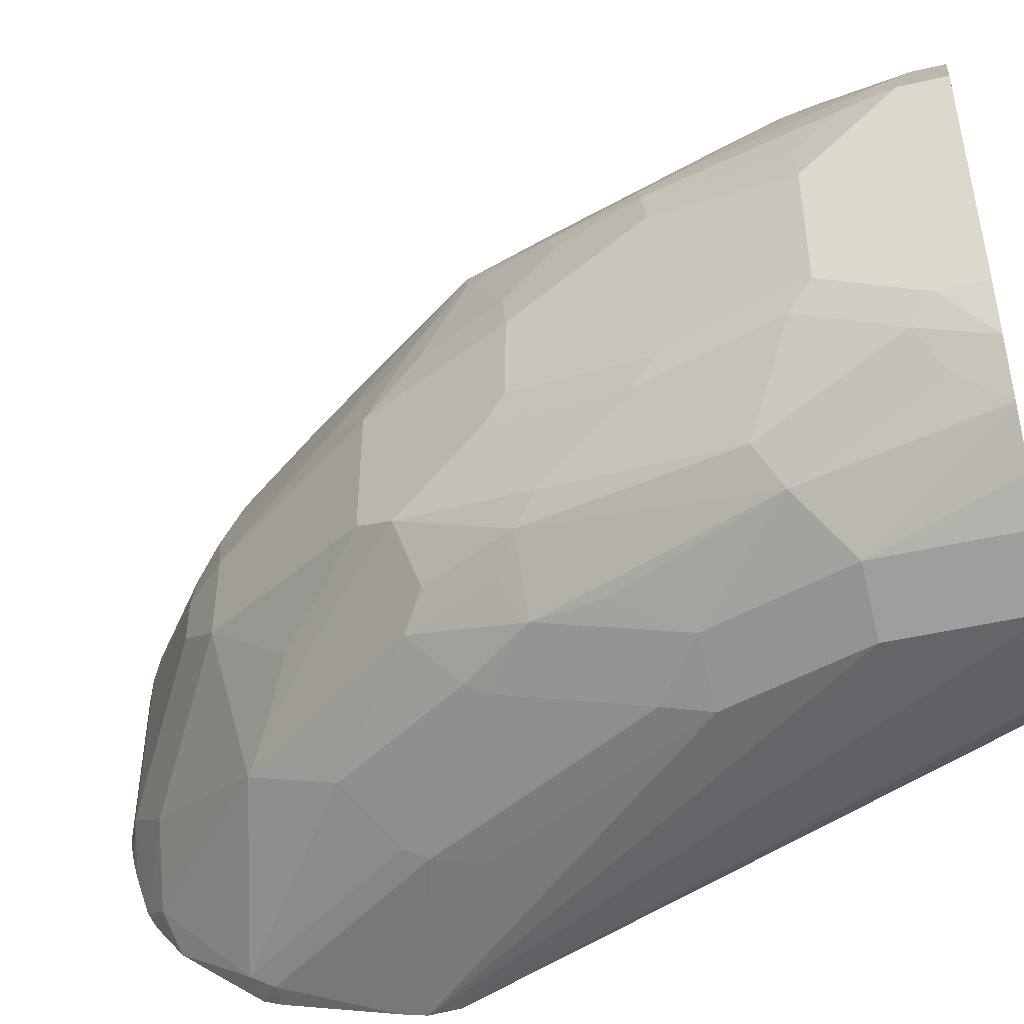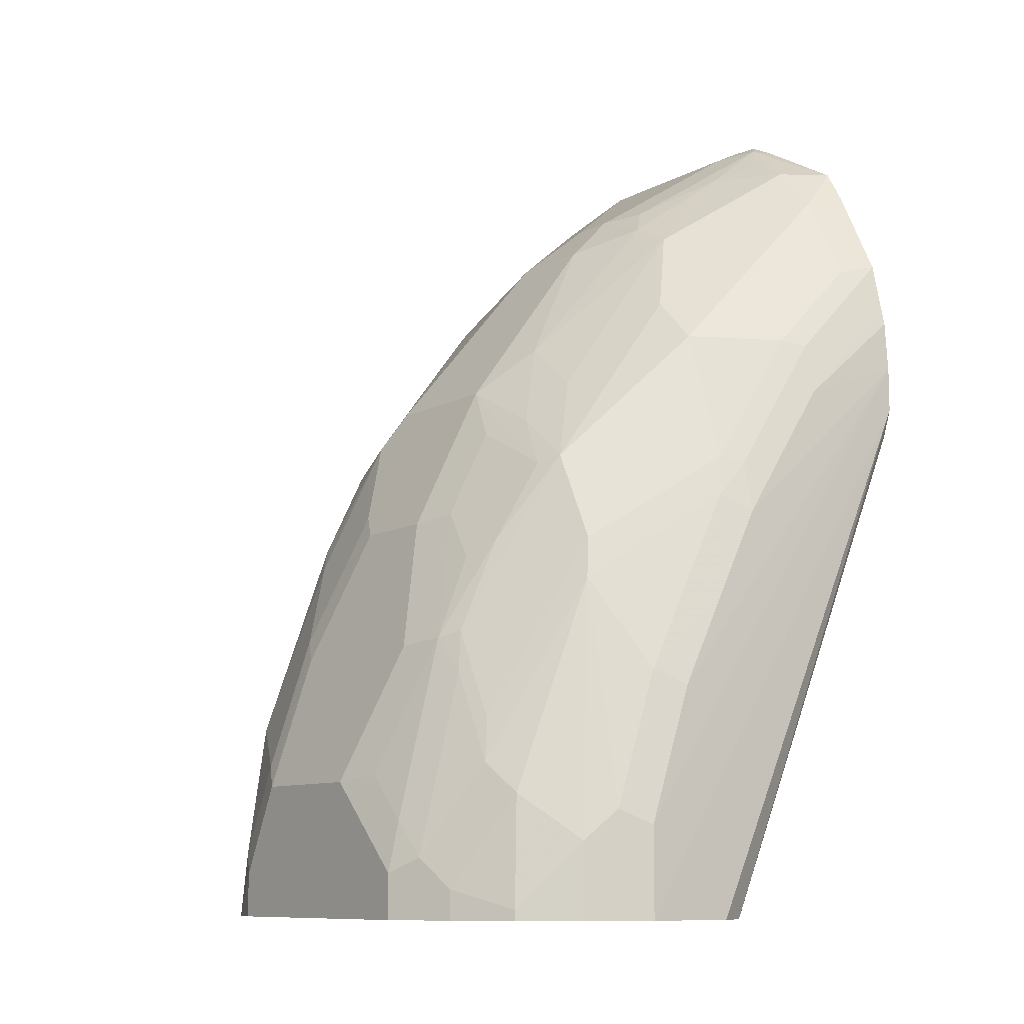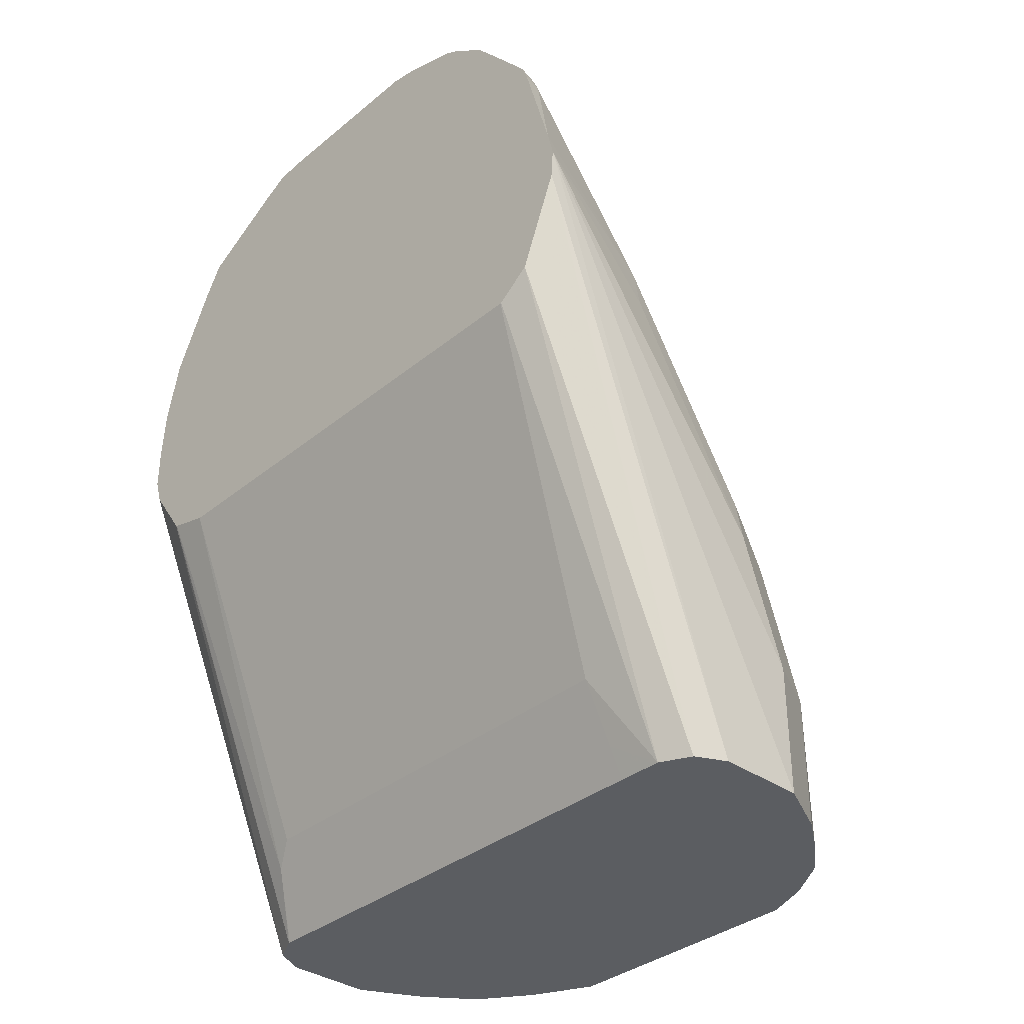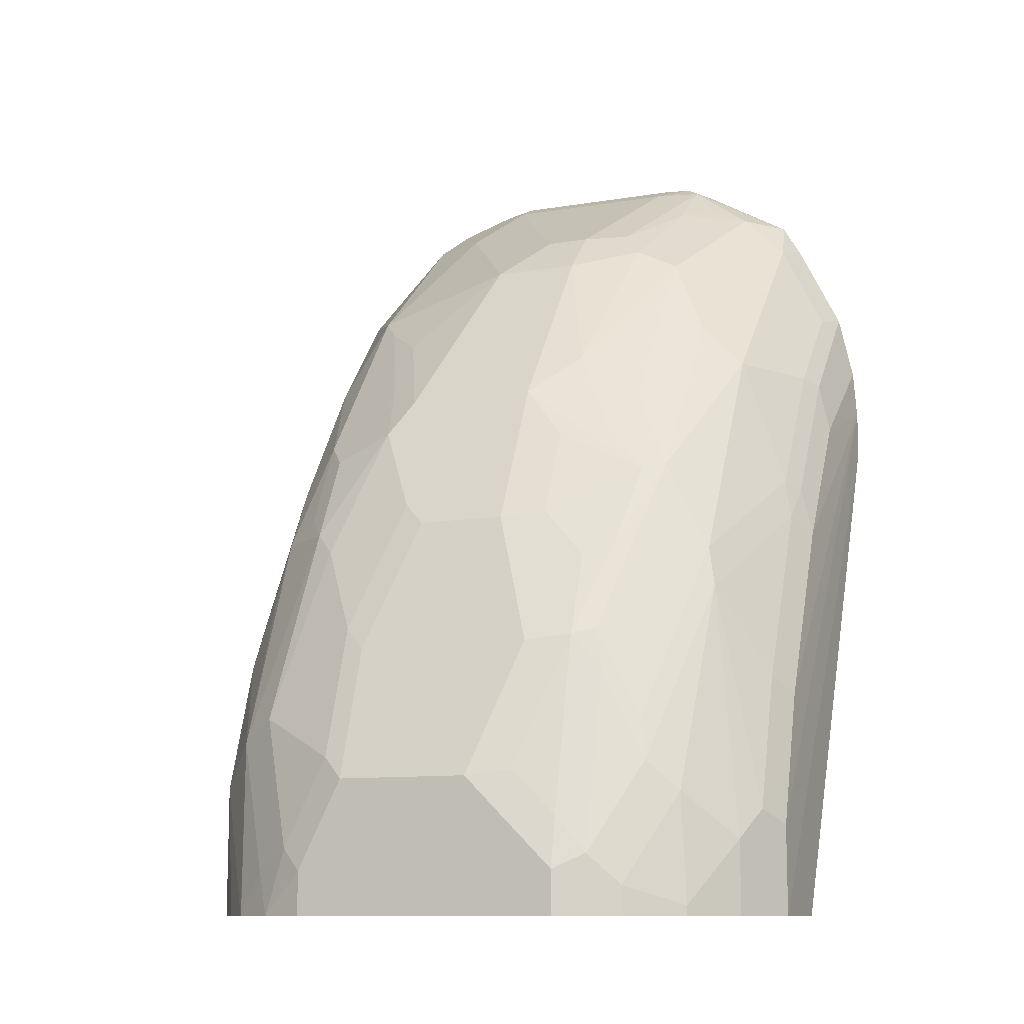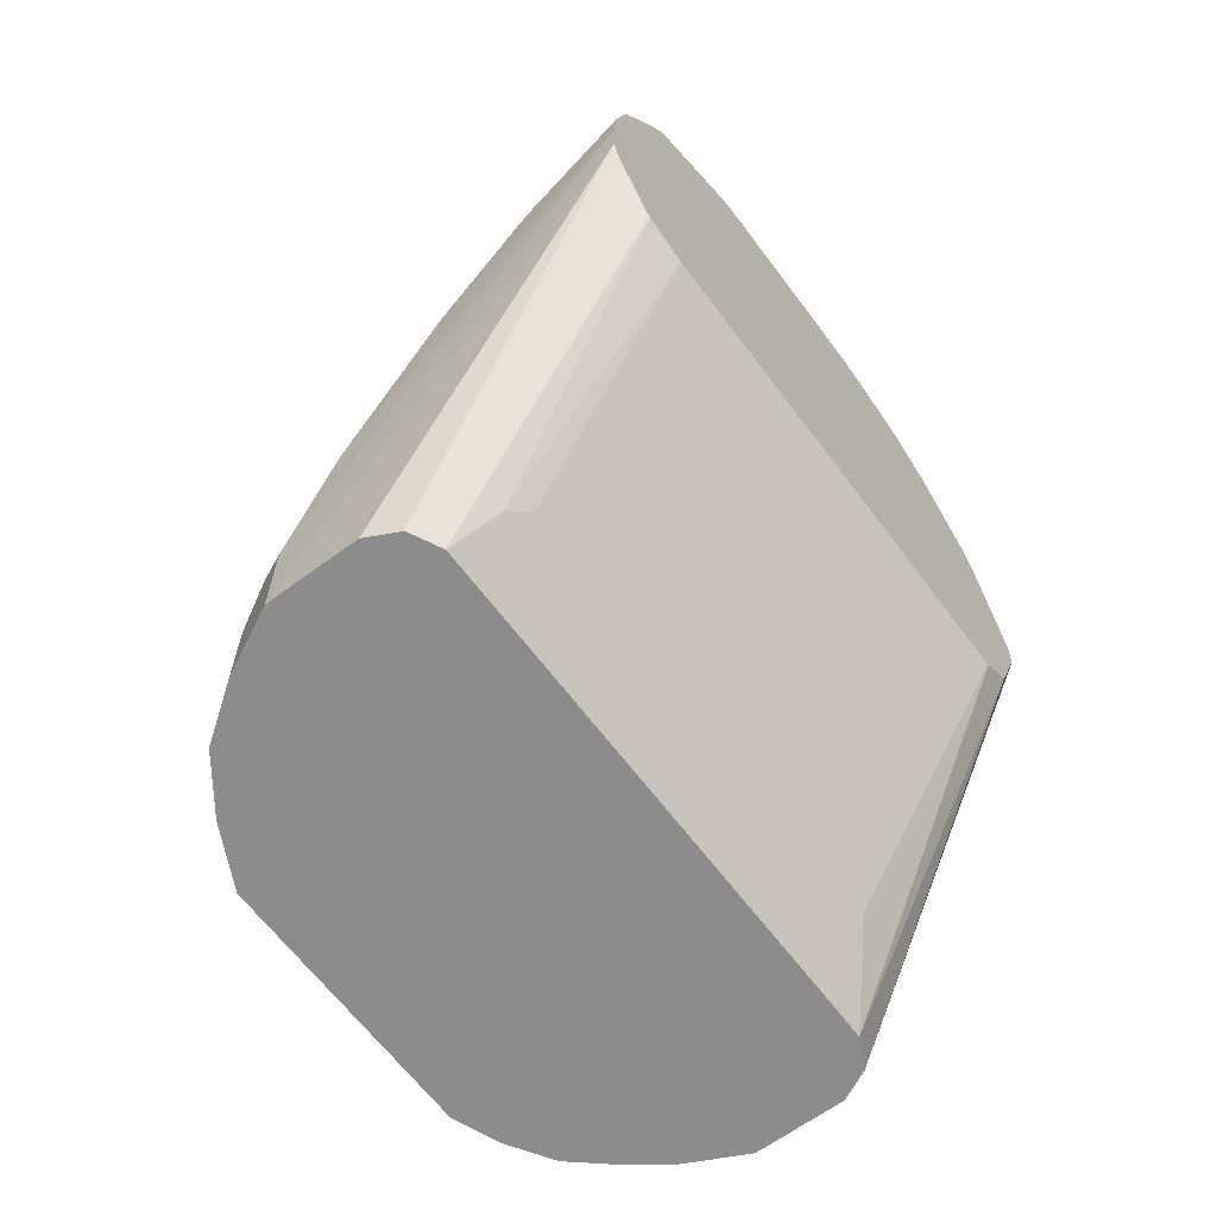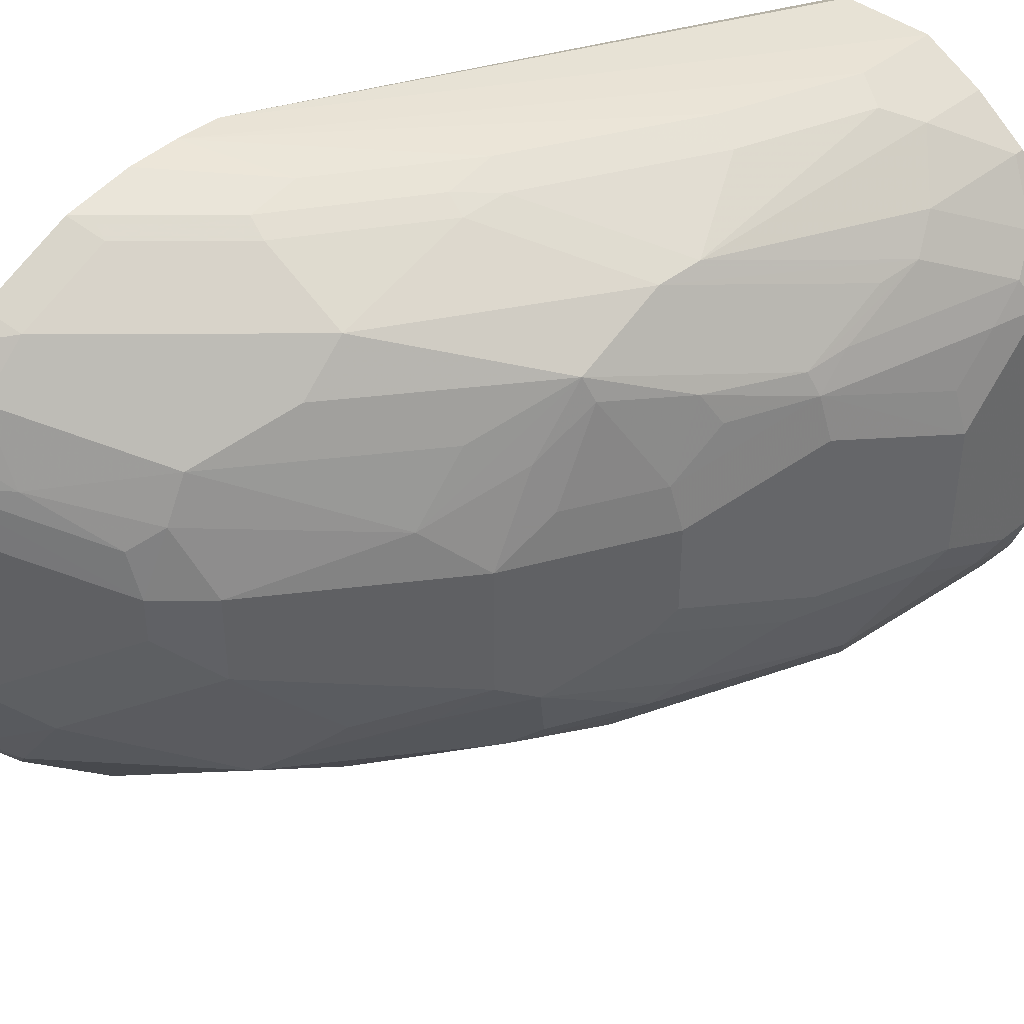
<metadata>
{"format":"obj","ext":"obj","renderer":"f3d","projection":"perspective","resolution":1024,"background":"white","views":[{"elev":-46.5,"azim":-75.2,"up":"+Z"},{"elev":-9.9,"azim":-36.4,"up":"+Y"},{"elev":-35.4,"azim":137.1,"up":"+Y"},{"elev":-10.7,"azim":-67.3,"up":"+Y"},{"elev":-64.2,"azim":36.7,"up":"+Y"},{"elev":40.8,"azim":-135.3,"up":"+Z"}]}
</metadata>
<code>
v -0.3078 0.3293 0.1322
v -0.3078 0.3184 0.1286
v -0.3078 0.3478 0.1322
v -0.4431 0.1112 0.1292
v -0.4062 0.1112 0.1292
v -0.3939 0.1112 0.1231
v -0.3078 0.2946 0.1115
v -0.3936 0.1112 0.1228
v -0.3508 0.3323 0.1292
v -0.3877 0.2769 0.1292
v -0.4062 0.24 0.1292
v -0.4246 0.2031 0.1292
v -0.4431 0.1477 0.1292
v -0.3078 0.3684 0.1307
v -0.4438 0.1112 0.1289
v -0.3078 0.2941 0.1107
v -0.3876 0.1112 0.1107
v -0.3508 0.353 0.1246
v -0.3139 0.3692 0.1292
v -0.3139 0.39 0.1246
v -0.3877 0.2977 0.1246
v -0.4 0.2831 0.1231
v -0.4369 0.2093 0.1231
v -0.4554 0.1539 0.1231
v -0.3078 0.3752 0.1292
v -0.4554 0.1112 0.1231
v -0.3078 0.2889 0.09228
v -0.3738 0.1385 0.1015
v -0.3875 0.1112 0.1102
v -0.36 0.3553 0.12
v -0.3078 0.396 0.1246
v -0.3231 0.3923 0.12
v -0.3969 0.3 0.12
v -0.4554 0.2462 0.1046
v -0.4677 0.1416 0.1169
v -0.4677 0.1112 0.1169
v -0.3078 0.2889 -0.1103
v -0.3692 0.1477 0.09228
v -0.3815 0.1231 0.09228
v -0.3815 0.1231 -0.0923
v -0.3692 0.1477 -0.0923
v -0.3875 0.1112 -0.0923
v -0.3969 0.3553 0.1015
v -0.3078 0.4329 0.1061
v -0.3231 0.4292 0.1015
v -0.36 0.3923 0.1015
v -0.4523 0.2631 0.1015
v -0.4923 0.1723 0.08615
v -0.4861 0.16 0.09845
v -0.4892 0.1154 0.1015
v -0.4892 0.1112 0.1015
v -0.3078 0.289 -0.1108
v -0.3876 0.1112 -0.1108
v -0.3785 0.3923 0.08307
v -0.3969 0.3738 0.08307
v -0.4523 0.3 0.08307
v -0.3078 0.446 0.09829
v -0.3231 0.4477 0.08307
v -0.4892 0.2262 0.06461
v -0.4892 0.1892 0.08307
v -0.5108 0.1354 0.06769
v -0.5046 0.1231 0.07999
v -0.4923 0.2093 0.06769
v -0.5046 0.1112 0.07999
v -0.3078 0.2991 -0.1246
v -0.3939 0.1112 -0.1231
v -0.3785 0.4108 0.06461
v -0.4338 0.3369 0.06461
v -0.4308 0.3569 0.03691
v -0.4492 0.32 0.05537
v -0.4569 0.2977 0.07383
v -0.4738 0.2646 0.06769
v -0.3078 0.4669 0.06137
v -0.3139 0.4684 0.05537
v -0.3231 0.4569 0.06461
v -0.3385 0.4492 0.05537
v -0.4938 0.2239 0.05537
v -0.5123 0.15 0.05537
v -0.5169 0.1292 0.05537
v -0.5108 0.1112 0.06769
v -0.3078 0.3383 -0.1406
v -0.4062 0.1112 -0.1292
v -0.3785 0.42 0.04615
v -0.3939 0.4123 0.01845
v -0.4492 0.3385 0.01845
v -0.4569 0.3161 0.03691
v -0.4754 0.2792 0.03691
v -0.48 0.2585 0.05537
v -0.3078 0.4729 0.04937
v -0.32 0.4677 0.03691
v -0.3754 0.4307 0.01845
v -0.3692 0.4315 0.03691
v -0.4984 0.2216 0.03691
v -0.5169 0.1662 0.01845
v -0.5123 0.1685 0.03691
v -0.5169 0.1112 0.05537
v -0.3078 0.3507 -0.1415
v -0.4431 0.1112 -0.1292
v -0.3939 0.4123 -0.01844
v -0.4492 0.3385 -0.0369
v -0.4738 0.2893 0.01845
v -0.48 0.2769 0.01845
v -0.3078 0.4738 0.03691
v -0.32 0.4677 -0.0369
v -0.3754 0.4307 -7.43e-06
v -0.5169 0.1662 -0.0369
v -0.5169 0.1112 -0.05538
v -0.4431 0.1662 -0.1292
v -0.4246 0.2216 -0.1292
v -0.3692 0.3138 -0.1292
v -0.3716 0.3323 -0.1246
v -0.3078 0.3611 -0.139
v -0.4677 0.1112 -0.1169
v -0.3385 0.4492 -0.05538
v -0.3831 0.3969 -0.08306
v -0.3946 0.3877 -0.07384
v -0.4123 0.3754 -0.05538
v -0.4315 0.3507 -0.05538
v -0.4569 0.3231 -0.04614
v -0.4554 0.3261 -0.0369
v -0.4738 0.2893 -0.01844
v -0.48 0.2769 -0.01844
v -0.3078 0.4738 -0.0369
v -0.3078 0.4717 -0.04705
v -0.3078 0.4693 -0.05538
v -0.3078 0.463 -0.07384
v -0.5123 0.1754 -0.04614
v -0.5169 0.1292 -0.05538
v -0.4984 0.2216 -0.0369
v -0.4938 0.2308 -0.04614
v -0.51 0.1112 -0.07371
v -0.4677 0.1662 -0.1169
v -0.4492 0.2216 -0.1169
v -0.4269 0.24 -0.1246
v -0.4269 0.2954 -0.1061
v -0.4292 0.3046 -0.1015
v -0.3738 0.3415 -0.12
v -0.3185 0.4154 -0.12
v -0.3162 0.4061 -0.1246
v -0.3078 0.4061 -0.1265
v -0.482 0.1112 -0.1064
v -0.3185 0.4523 -0.08306
v -0.3923 0.36 -0.1015
v -0.4108 0.36 -0.08306
v -0.4385 0.3231 -0.08306
v -0.45 0.3138 -0.07384
v -0.4685 0.2769 -0.07384
v -0.4754 0.2677 -0.0646
v -0.4754 0.2862 -0.02768
v -0.3078 0.4587 -0.08121
v -0.5123 0.1385 -0.0646
v -0.4938 0.2123 -0.0646
v -0.4938 0.1938 -0.08306
v -0.5099 0.1112 -0.07395
v -0.4979 0.1112 -0.09267
v -0.4982 0.1112 -0.09241
v -0.4861 0.1846 -0.09843
v -0.4569 0.2493 -0.1015
v -0.4492 0.2769 -0.09843
v -0.3078 0.4471 -0.09629
v -0.3078 0.4315 -0.109
v -0.3078 0.4131 -0.1237
v -0.4569 0.2862 -0.08306
v -0.5046 0.1292 -0.07998
v -0.5097 0.1112 -0.07422
v -0.4986 0.1112 -0.09192
f 94 122 106
f 94 102 122
f 93 102 94
f 90 105 91
f 90 104 105
f 164 166 165
f 90 123 104
f 85 87 86
f 89 103 90
f 87 101 102
f 85 101 87
f 85 121 101
f 85 100 121
f 84 100 85
f 84 99 100
f 84 105 99
f 90 103 123
f 97 98 108
f 97 111 112
f 97 109 110
f 104 124 125
f 84 91 105
f 104 123 124
f 101 122 102
f 101 121 122
f 100 120 121
f 100 119 120
f 100 118 119
f 100 116 118
f 100 117 116
f 99 117 100
f 99 115 116
f 99 114 115
f 99 105 114
f 98 132 108
f 98 113 132
f 97 110 111
f 97 108 109
f 99 116 117
f 74 91 92
f 83 92 91
f 72 88 77
f 71 87 72
f 71 86 87
f 71 85 86
f 70 85 71
f 69 85 70
f 69 84 85
f 69 83 84
f 67 83 69
f 67 76 83
f 67 69 68
f 66 82 81
f 65 66 81
f 61 77 78
f 61 63 77
f 61 64 62
f 104 125 126
f 72 87 88
f 83 91 84
f 73 89 74
f 74 90 91
f 82 98 97
f 81 82 97
f 79 107 96
f 79 128 107
f 79 106 128
f 79 94 106
f 78 94 79
f 78 95 94
f 77 95 78
f 77 94 95
f 77 93 94
f 77 102 93
f 77 87 102
f 77 88 87
f 76 92 83
f 74 76 75
f 74 92 76
f 74 89 90
f 104 126 114
f 128 151 131
f 106 127 128
f 138 160 161
f 138 142 160
f 137 143 138
f 136 143 137
f 136 145 143
f 136 159 145
f 135 159 136
f 138 161 162
f 133 135 134
f 133 158 159
f 133 157 158
f 132 157 133
f 132 156 157
f 132 155 156
f 132 141 155
f 131 151 154
f 133 159 135
f 138 162 139
f 139 162 140
f 142 150 160
f 61 80 64
f 157 159 158
f 157 166 164
f 156 166 157
f 154 164 165
f 151 157 164
f 151 153 157
f 151 164 154
f 148 153 152
f 147 153 148
f 147 157 153
f 147 159 157
f 147 163 159
f 145 147 146
f 145 163 147
f 145 159 163
f 143 145 144
f 130 148 152
f 130 149 148
f 127 153 151
f 127 152 153
f 113 141 132
f 112 139 140
f 111 134 135
f 111 139 112
f 111 138 139
f 111 137 138
f 111 136 137
f 111 135 136
f 109 111 110
f 109 134 111
f 109 133 134
f 108 133 109
f 108 132 133
f 107 128 131
f 106 130 127
f 106 129 130
f 106 122 129
f 114 126 142
f 104 114 105
f 114 142 115
f 115 144 116
f 127 130 152
f 127 151 128
f 126 150 142
f 122 130 129
f 122 149 130
f 121 149 122
f 119 121 120
f 119 149 121
f 119 148 149
f 119 147 148
f 119 146 147
f 119 145 146
f 116 119 118
f 116 145 119
f 116 144 145
f 115 138 143
f 115 142 138
f 115 143 144
f 61 96 80
f 30 43 33
f 61 78 79
f 4 82 66
f 4 98 82
f 4 113 98
f 4 141 113
f 4 155 141
f 4 156 155
f 4 166 156
f 4 66 53
f 4 165 166
f 4 131 154
f 4 107 131
f 4 96 107
f 4 80 96
f 4 64 80
f 4 51 64
f 4 36 51
f 4 154 165
f 4 53 42
f 4 42 29
f 4 29 17
f 12 24 13
f 12 23 24
f 11 22 23
f 11 23 12
f 10 22 11
f 10 21 22
f 10 18 21
f 9 20 18
f 9 19 20
f 9 14 19
f 9 18 10
f 7 17 16
f 7 8 17
f 4 13 15
f 4 6 5
f 4 8 6
f 4 17 8
f 4 26 36
f 13 24 15
f 4 15 26
f 3 12 13
f 1 150 126
f 1 160 150
f 1 161 160
f 1 162 161
f 1 140 162
f 1 112 140
f 1 97 112
f 1 126 125
f 1 81 97
f 1 52 65
f 1 37 52
f 1 27 37
f 1 16 27
f 1 7 16
f 1 2 7
f 61 79 96
f 1 65 81
f 1 125 124
f 1 124 123
f 1 123 103
f 3 11 12
f 3 10 11
f 2 8 7
f 2 6 8
f 1 6 2
f 1 5 6
f 1 4 5
f 1 13 4
f 1 3 13
f 1 14 3
f 1 25 14
f 1 31 25
f 1 44 31
f 1 57 44
f 1 73 57
f 1 89 73
f 1 103 89
f 3 14 9
f 14 25 19
f 3 9 10
f 16 17 28
f 48 60 59
f 48 62 49
f 48 61 62
f 47 56 59
f 47 60 48
f 47 59 60
f 45 54 46
f 48 59 63
f 45 67 54
f 45 57 58
f 44 57 45
f 43 56 47
f 43 55 56
f 43 67 55
f 43 54 67
f 43 46 54
f 45 58 67
f 48 63 61
f 59 77 63
f 50 62 64
f 15 24 26
f 59 72 77
f 58 76 67
f 58 75 76
f 58 74 75
f 57 74 58
f 57 73 74
f 56 72 59
f 56 71 72
f 56 70 71
f 56 69 70
f 56 68 69
f 56 67 68
f 55 67 56
f 53 66 65
f 52 53 65
f 50 64 51
f 41 53 52
f 40 53 41
f 49 62 50
f 37 41 52
f 27 28 38
f 24 34 35
f 24 36 26
f 24 35 36
f 23 34 24
f 22 34 23
f 22 33 34
f 20 31 32
f 19 31 20
f 19 25 31
f 18 32 30
f 18 20 32
f 18 33 21
f 18 30 33
f 17 29 28
f 40 42 53
f 16 28 27
f 27 38 41
f 27 41 37
f 21 33 22
f 28 39 40
f 35 51 36
f 35 50 51
f 28 29 39
f 35 49 50
f 34 49 35
f 34 48 49
f 33 47 34
f 33 43 47
f 32 45 46
f 34 47 48
f 31 45 32
f 28 40 41
f 28 41 38
f 29 40 39
f 29 42 40
f 30 46 43
f 31 44 45
f 30 32 46

</code>
